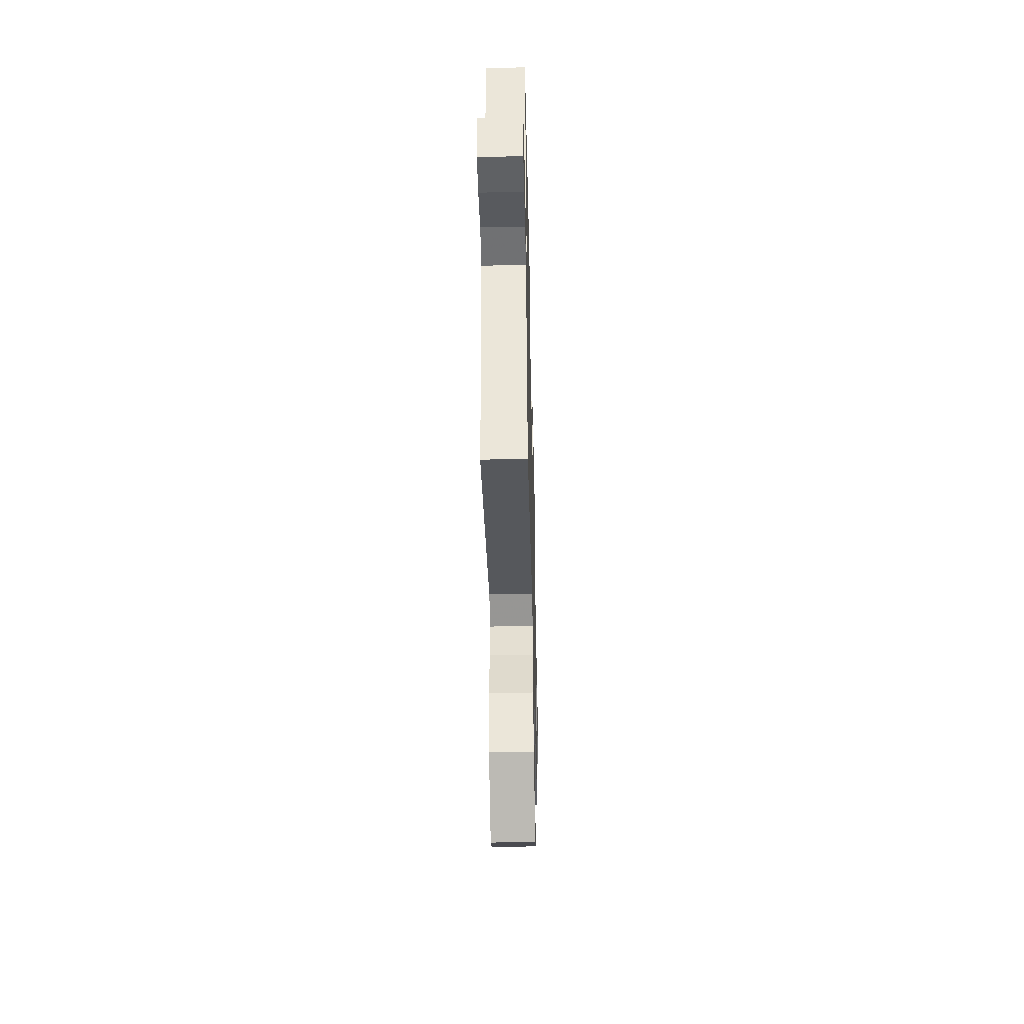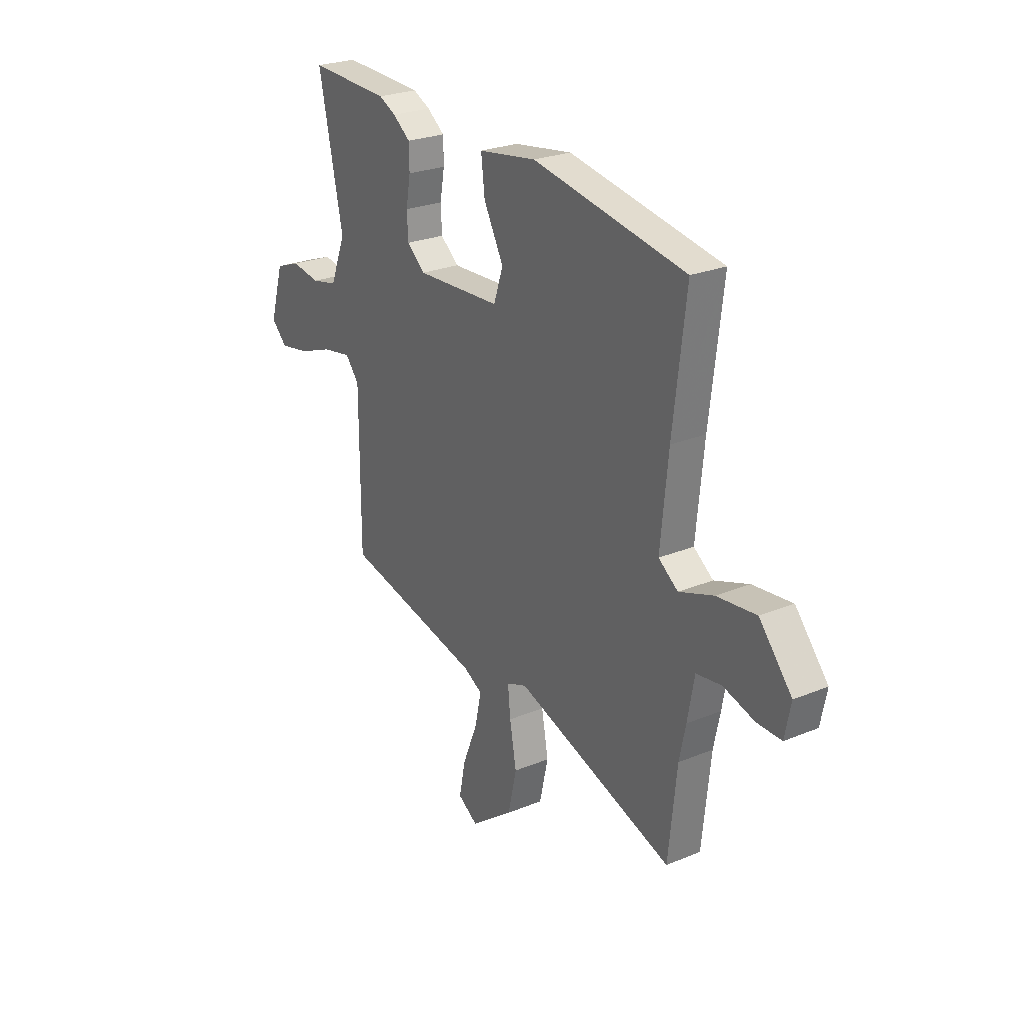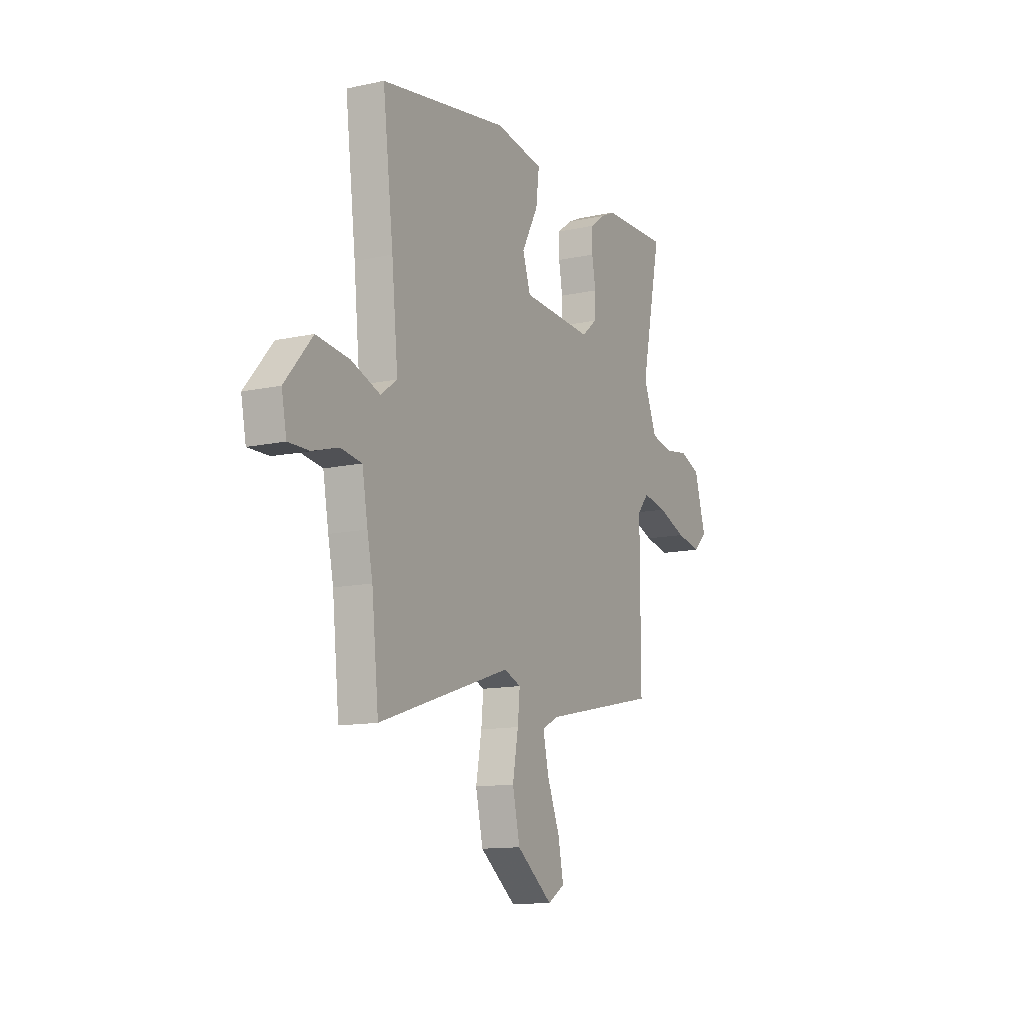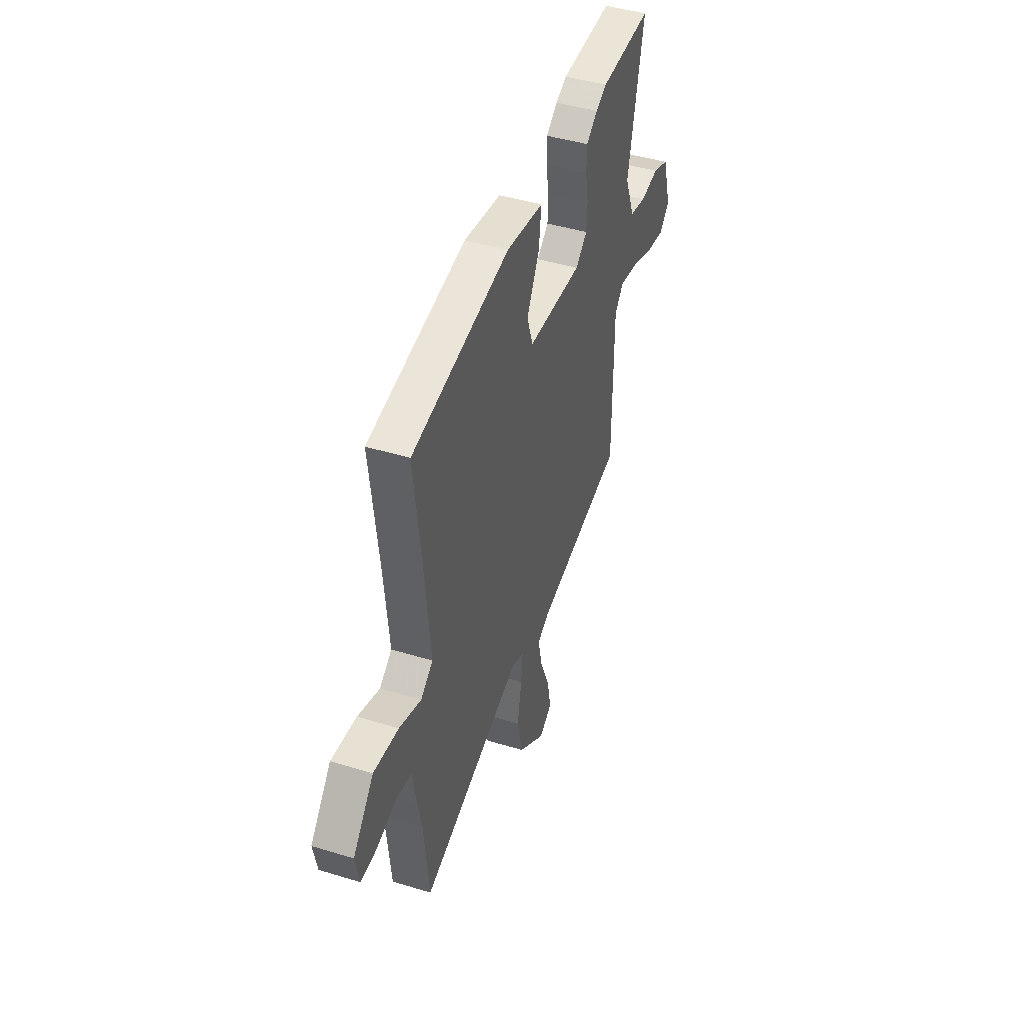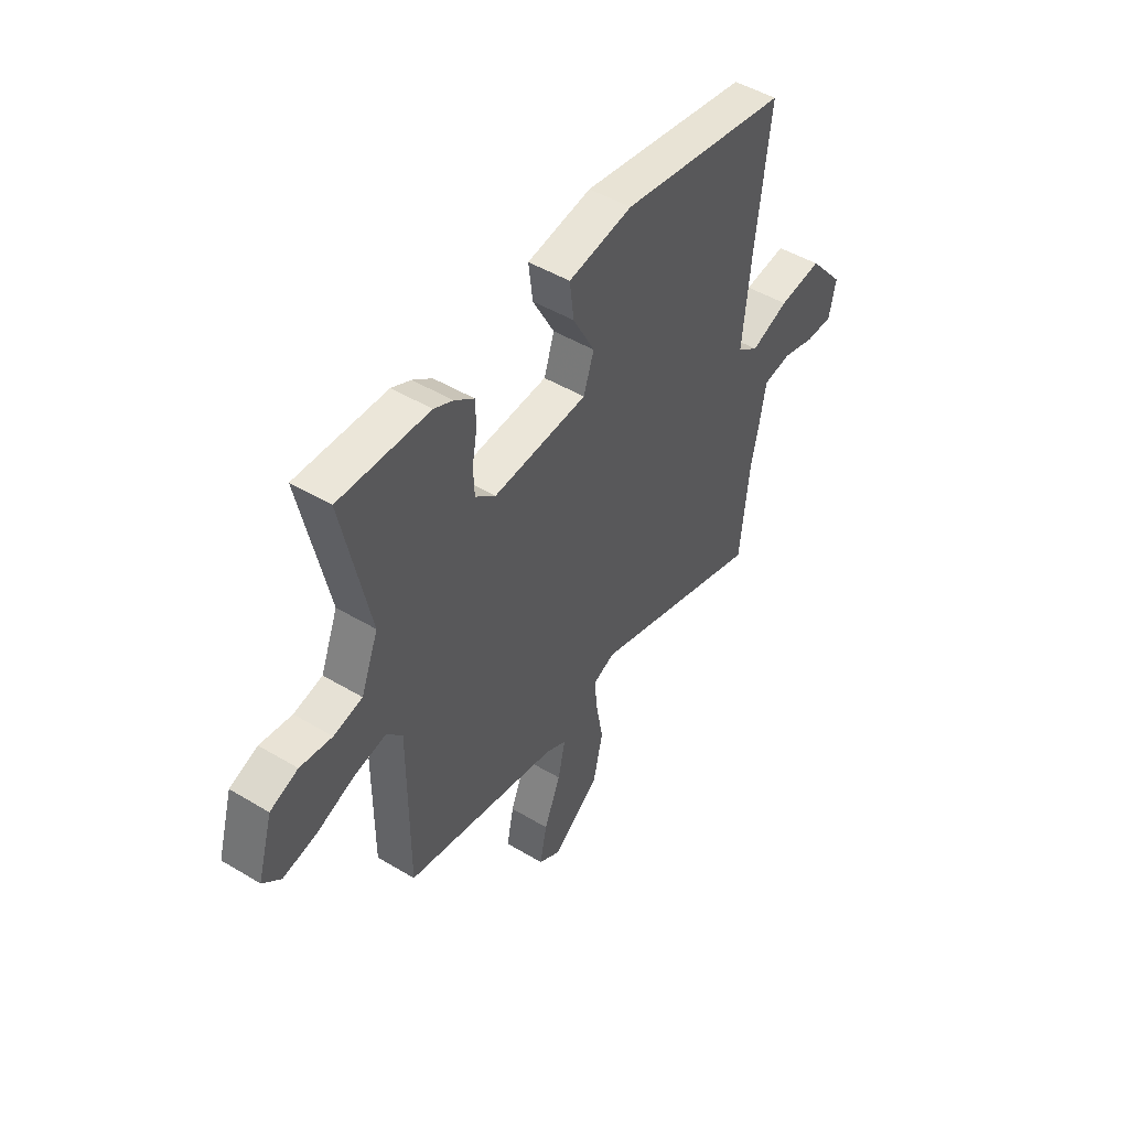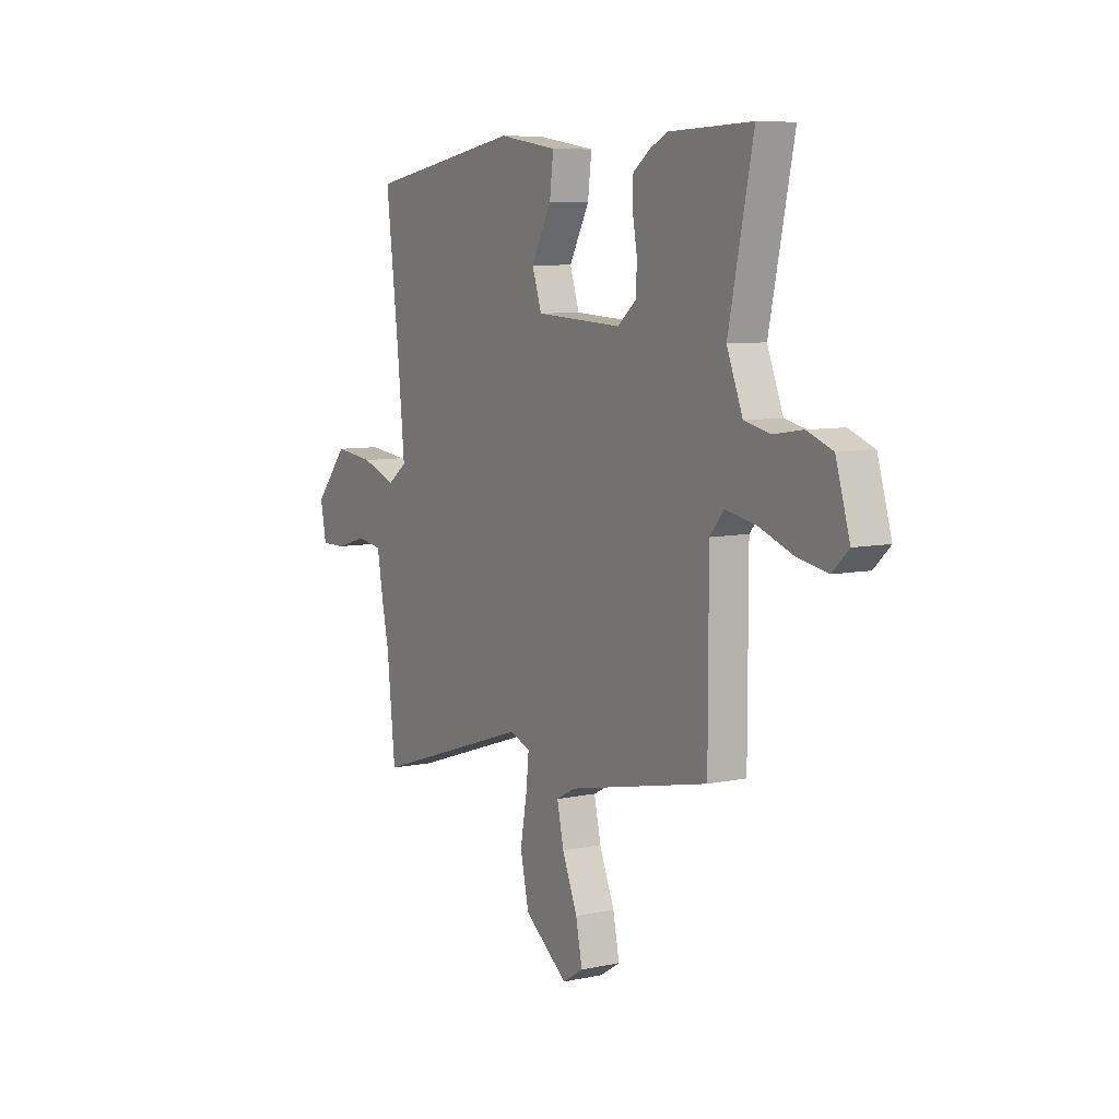
<metadata>
{"format":"obj","ext":"obj","renderer":"f3d","projection":"perspective","resolution":1024,"background":"white","views":[{"elev":-46.6,"azim":-88.7,"up":"+Z"},{"elev":25.5,"azim":-123.5,"up":"+Z"},{"elev":-12.7,"azim":-63.1,"up":"+Z"},{"elev":44.4,"azim":-70.3,"up":"+Z"},{"elev":48.3,"azim":123.8,"up":"+Z"},{"elev":7.7,"azim":59.0,"up":"+Z"}]}
</metadata>
<code>
v 0.505 0.07 -0.444
v 0.132 0.07 -0.524
v 0.081 0.07 -0.551
v 0.099 0.07 -0.632
v 0.139 0.07 -0.73
v 0.156 0.07 -0.814
v 0.102 0.07 -0.848
v -0.013 0.07 -0.761
v -0.036 0.07 -0.658
v -0.018 0.07 -0.559
v -0.011 0.07 -0.488
v -0.065 0.07 -0.467
v -0.489 0.07 -0.607
v -0.511 0.07 -0.396
v -0.528 0.07 -0.315
v -0.546 0.07 -0.215
v -0.613 0.07 -0.205
v -0.696 0.07 -0.229
v -0.762 0.07 -0.23
v -0.778 0.07 -0.15
v -0.691 0.07 -0.048
v -0.586 0.07 -0.06
v -0.494 0.07 -0.093
v -0.442 0.07 -0.055
v -0.462 0.07 0.147
v -0.496 0.07 0.431
v -0.087 0.07 0.503
v 0.068 0.07 0.479
v 0.058 0.07 0.397
v 0.005 0.07 0.298
v 0.03 0.07 0.223
v 0.258 0.07 0.211
v 0.307 0.07 0.252
v 0.31 0.07 0.313
v 0.298 0.07 0.381
v 0.299 0.07 0.439
v 0.346 0.07 0.474
v 0.392 0.07 0.496
v 0.609 0.07 0.504
v 0.544 0.07 0.197
v 0.586 0.07 0.092
v 0.655 0.07 0.077
v 0.732 0.07 0.089
v 0.799 0.07 0.064
v 0.836 0.07 -0.06
v 0.793 0.07 -0.101
v 0.712 0.07 -0.086
v 0.62 0.07 -0.052
v 0.542 0.07 -0.038
v 0.505 0.07 -0.082
v 0.505 0 -0.444
v 0.132 0 -0.524
v 0.081 0 -0.551
v 0.099 0 -0.632
v 0.139 0 -0.73
v 0.156 0 -0.814
v 0.102 0 -0.848
v -0.013 0 -0.761
v -0.036 0 -0.658
v -0.018 0 -0.559
v -0.011 0 -0.488
v -0.065 0 -0.467
v -0.489 0 -0.607
v -0.511 0 -0.396
v -0.528 0 -0.315
v -0.546 0 -0.215
v -0.613 0 -0.205
v -0.696 0 -0.229
v -0.762 0 -0.23
v -0.778 0 -0.15
v -0.691 0 -0.048
v -0.586 0 -0.06
v -0.494 0 -0.093
v -0.442 0 -0.055
v -0.462 0 0.147
v -0.496 0 0.431
v -0.087 0 0.503
v 0.068 0 0.479
v 0.058 0 0.397
v 0.005 0 0.298
v 0.03 0 0.223
v 0.258 0 0.211
v 0.307 0 0.252
v 0.31 0 0.313
v 0.298 0 0.381
v 0.299 0 0.439
v 0.346 0 0.474
v 0.392 0 0.496
v 0.609 0 0.504
v 0.544 0 0.197
v 0.586 0 0.092
v 0.655 0 0.077
v 0.732 0 0.089
v 0.799 0 0.064
v 0.836 0 -0.06
v 0.793 0 -0.101
v 0.712 0 -0.086
v 0.62 0 -0.052
v 0.542 0 -0.038
v 0.505 0 -0.082
f 46 47 48
f 45 46 48
f 44 45 48
f 43 44 48
f 42 43 48
f 41 42 48 49
f 40 41 49 50
f 38 39 40
f 37 38 40
f 36 37 40
f 35 36 40
f 34 35 40
f 33 34 40 50
f 28 29 30
f 27 28 30
f 26 27 30
f 25 26 30
f 24 25 30 31
f 23 24 31 32
f 21 22 23
f 20 21 23
f 19 20 23
f 18 19 23
f 17 18 23
f 16 17 23 32
f 14 15 16 32
f 12 13 14 32
f 8 9 10
f 7 8 10
f 6 7 10
f 5 6 10
f 4 5 10
f 3 4 10 11
f 2 3 11
f 32 33 50
f 12 32 50
f 11 12 50
f 2 11 50
f 1 2 50
f 98 97 96
f 98 96 95
f 98 95 94
f 98 94 93
f 98 93 92
f 99 98 92 91
f 100 99 91 90
f 90 89 88
f 90 88 87
f 90 87 86
f 90 86 85
f 90 85 84
f 100 90 84 83
f 80 79 78
f 80 78 77
f 80 77 76
f 80 76 75
f 81 80 75 74
f 82 81 74 73
f 73 72 71
f 73 71 70
f 73 70 69
f 73 69 68
f 73 68 67
f 82 73 67 66
f 82 66 65 64
f 82 64 63 62
f 60 59 58
f 60 58 57
f 60 57 56
f 60 56 55
f 60 55 54
f 61 60 54 53
f 61 53 52
f 100 83 82
f 100 82 62
f 100 62 61
f 100 61 52
f 100 52 51
f 1 51 52 2
f 2 52 53 3
f 3 53 54 4
f 4 54 55 5
f 5 55 56 6
f 6 56 57 7
f 7 57 58 8
f 8 58 59 9
f 9 59 60 10
f 10 60 61 11
f 11 61 62 12
f 12 62 63 13
f 13 63 64 14
f 14 64 65 15
f 15 65 66 16
f 16 66 67 17
f 17 67 68 18
f 18 68 69 19
f 19 69 70 20
f 20 70 71 21
f 21 71 72 22
f 22 72 73 23
f 23 73 74 24
f 24 74 75 25
f 25 75 76 26
f 26 76 77 27
f 27 77 78 28
f 28 78 79 29
f 29 79 80 30
f 30 80 81 31
f 31 81 82 32
f 32 82 83 33
f 33 83 84 34
f 34 84 85 35
f 35 85 86 36
f 36 86 87 37
f 37 87 88 38
f 38 88 89 39
f 39 89 90 40
f 40 90 91 41
f 41 91 92 42
f 42 92 93 43
f 43 93 94 44
f 44 94 95 45
f 45 95 96 46
f 46 96 97 47
f 47 97 98 48
f 48 98 99 49
f 49 99 100 50
f 50 100 51 1

</code>
